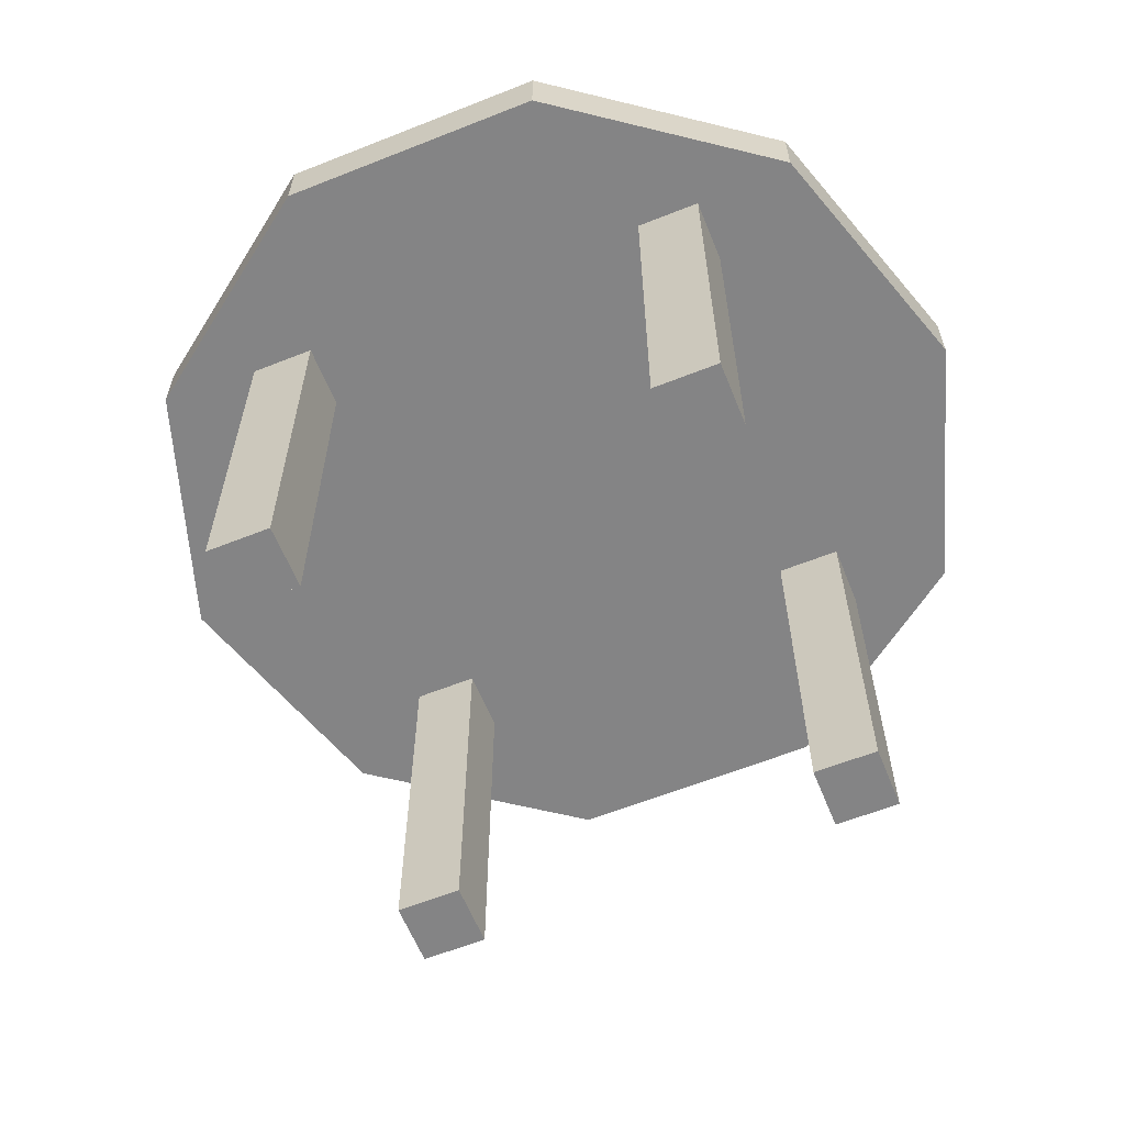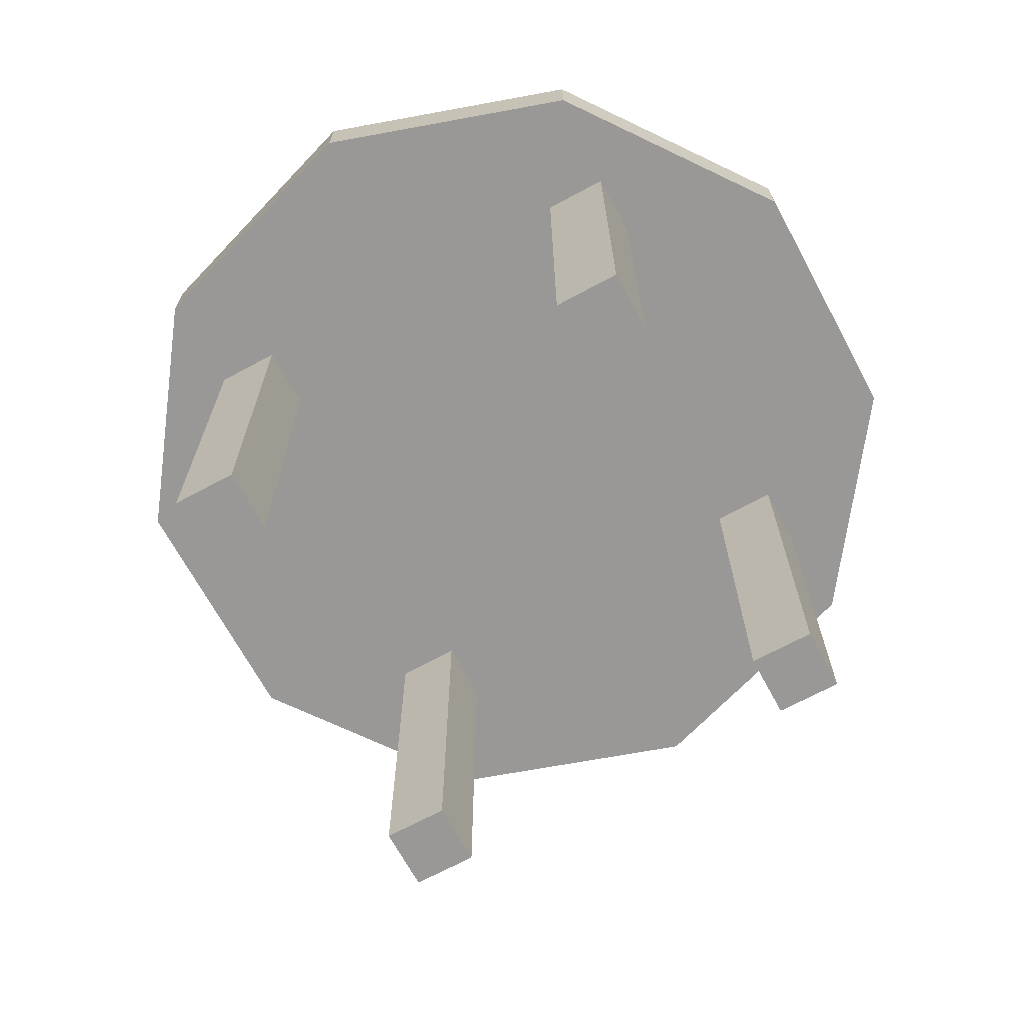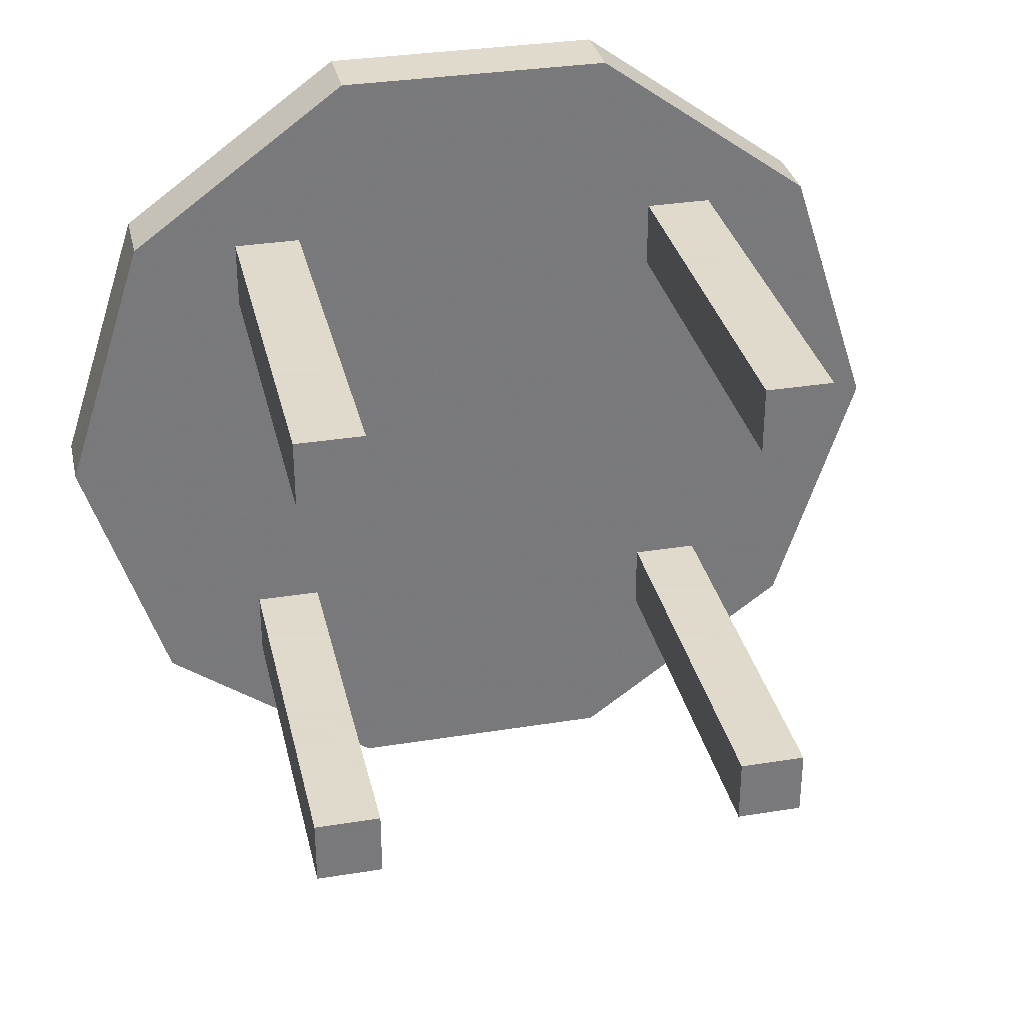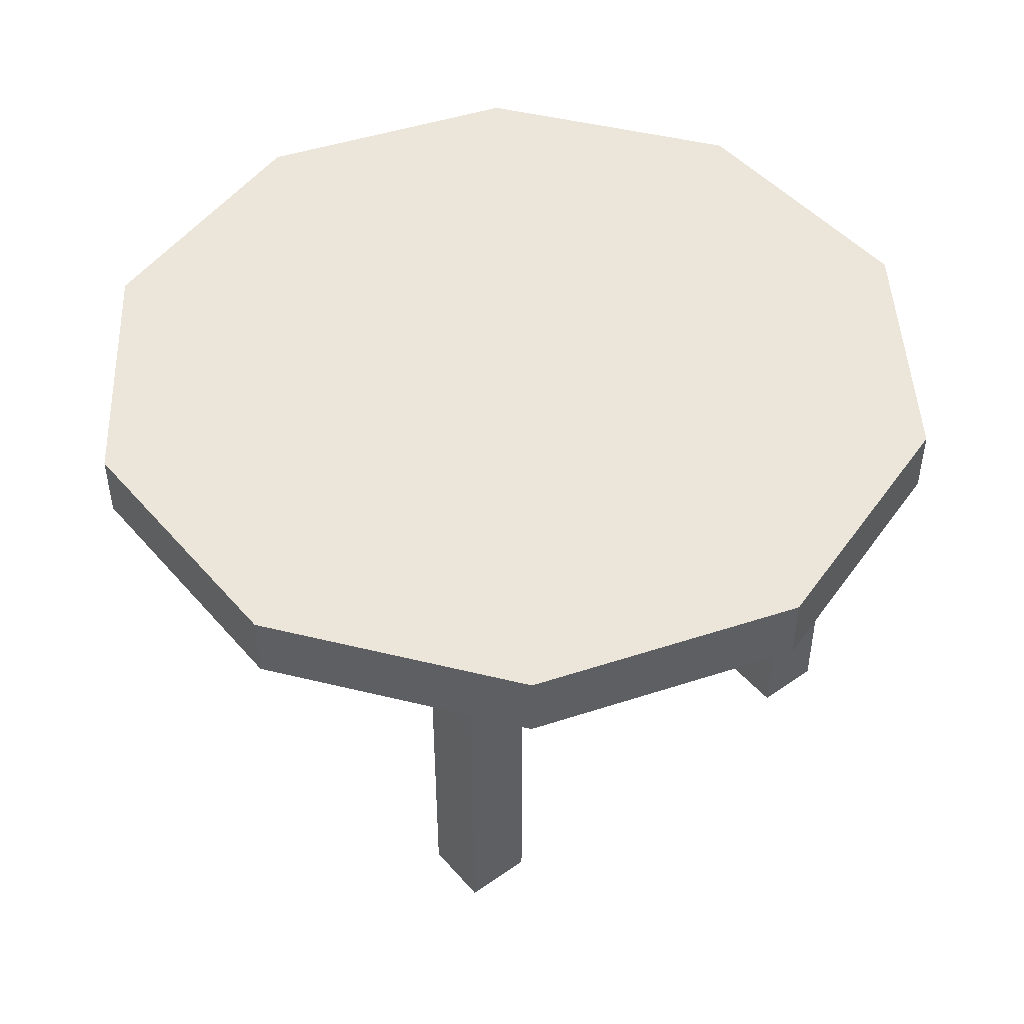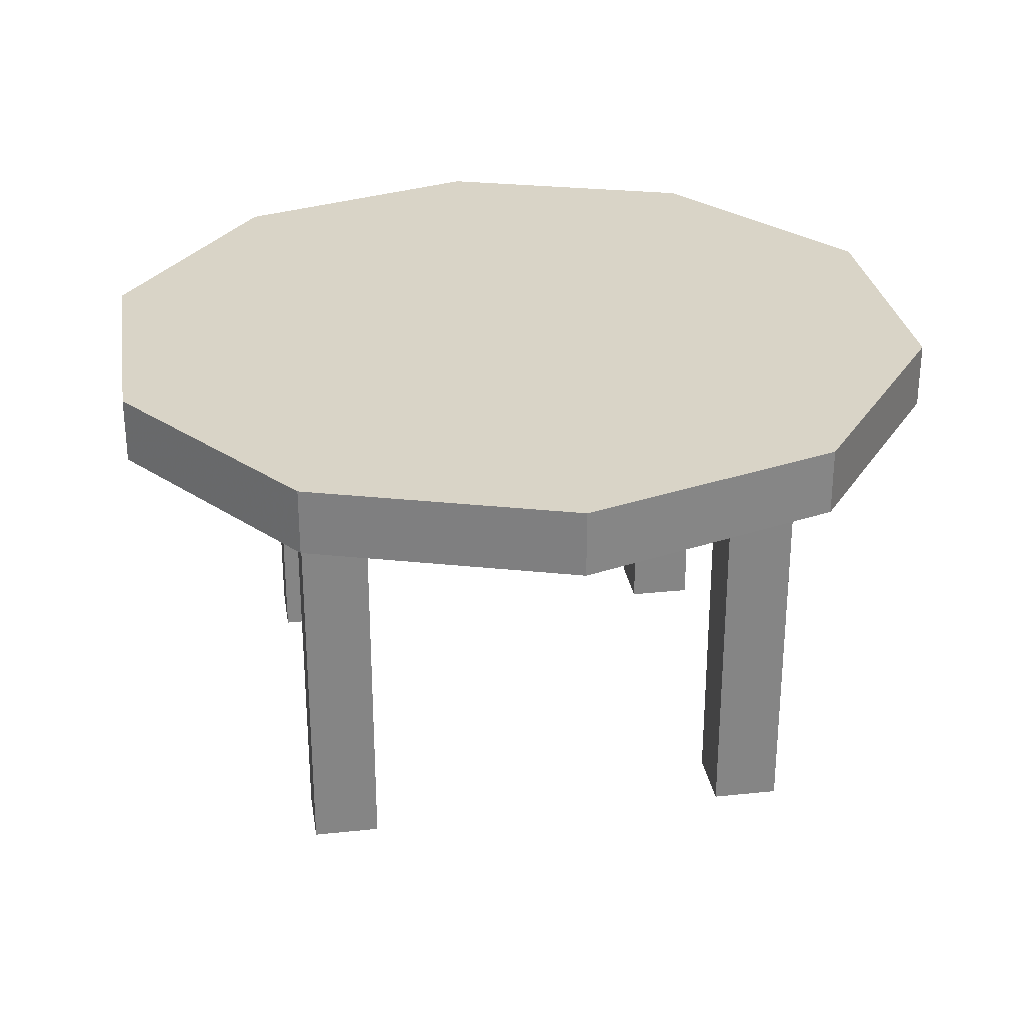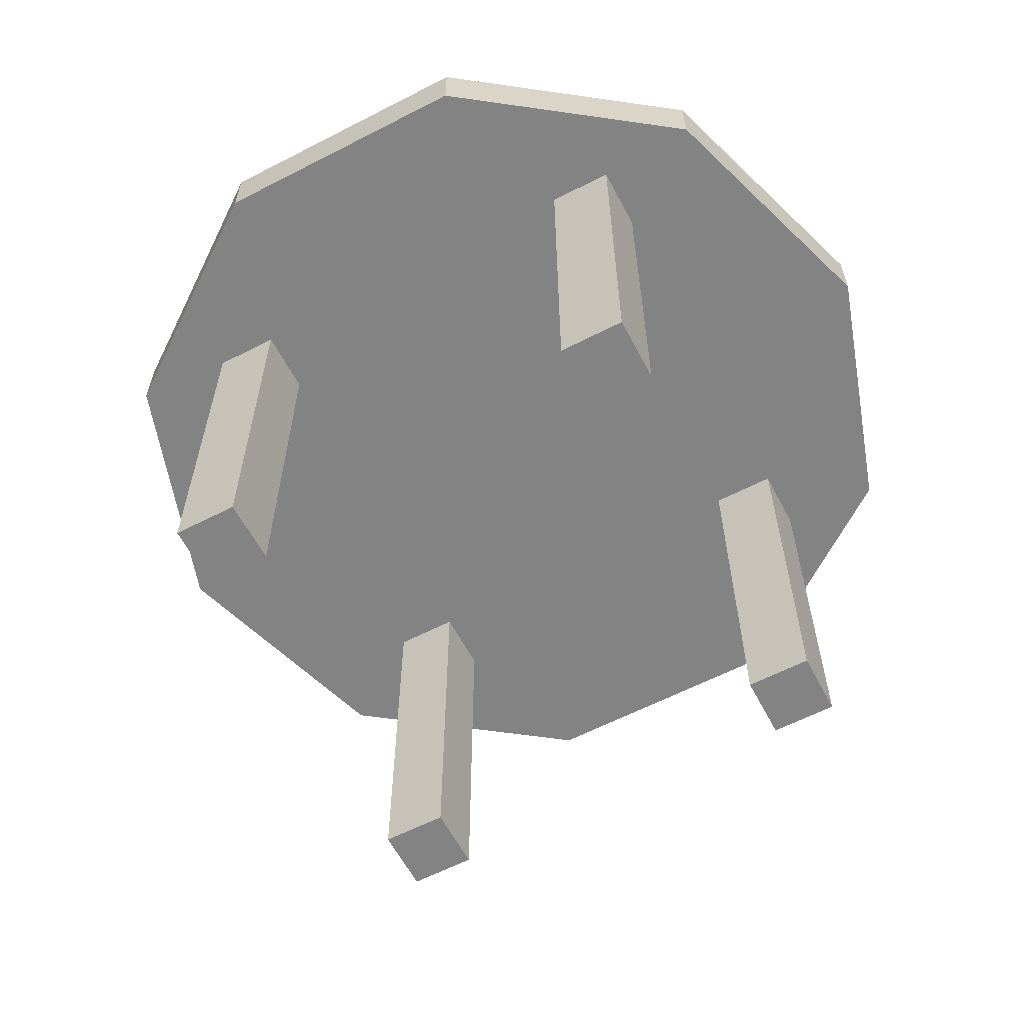
<metadata>
{"format":"obj","ext":"obj","renderer":"f3d","projection":"perspective","resolution":1024,"background":"white","views":[{"elev":-61.5,"azim":22.0,"up":"+Y"},{"elev":-68.6,"azim":118.4,"up":"+Y"},{"elev":32.4,"azim":-12.7,"up":"+Z"},{"elev":47.0,"azim":51.6,"up":"+Y"},{"elev":28.7,"azim":-99.0,"up":"+Y"},{"elev":-61.0,"azim":27.7,"up":"+Y"}]}
</metadata>
<code>
v 0.8843 0.5356 0.756
v 0.8843 0.4644 0.756
v 0.5 0.4644 0.4768
v 0.5 0.5356 0.4768
v 0.6468 0.5356 0.9285
v 0.6468 0.4644 0.9285
v 0.3532 0.5356 0.9285
v 0.3532 0.4644 0.9285
v 0.1157 0.5356 0.756
v 0.1157 0.4644 0.756
v 0.025 0.5356 0.4768
v 0.025 0.4644 0.4768
v 0.1157 0.5356 0.1976
v 0.1157 0.4644 0.1976
v 0.3532 0.5356 0.025
v 0.3532 0.4644 0.025
v 0.6468 0.5356 0.025
v 0.6468 0.4644 0.025
v 0.8843 0.5356 0.1976
v 0.8843 0.4644 0.1976
v 0.975 0.5356 0.4768
v 0.975 0.4644 0.4768
v 0.7019 0.025 0.6786
v 0.7731 0.025 0.6786
v 0.7731 0.5 0.6786
v 0.7019 0.5 0.6786
v 0.7019 0.025 0.7499
v 0.7731 0.025 0.7499
v 0.7731 0.5 0.7499
v 0.7019 0.5 0.7499
v 0.2269 0.025 0.6786
v 0.2981 0.025 0.6786
v 0.2981 0.5 0.6786
v 0.2269 0.5 0.6786
v 0.2269 0.025 0.7499
v 0.2981 0.025 0.7499
v 0.2981 0.5 0.7499
v 0.2269 0.5 0.7499
v 0.2269 0.025 0.2036
v 0.2981 0.025 0.2036
v 0.2981 0.5 0.2036
v 0.2269 0.5 0.2036
v 0.2269 0.025 0.2749
v 0.2981 0.025 0.2749
v 0.2981 0.5 0.2749
v 0.2269 0.5 0.2749
v 0.7019 0.025 0.2036
v 0.7731 0.025 0.2036
v 0.7731 0.5 0.2036
v 0.7019 0.5 0.2036
v 0.7019 0.025 0.2749
v 0.7731 0.025 0.2749
v 0.7731 0.5 0.2749
v 0.7019 0.5 0.2749
f 21 1 22
f 1 2 22
f 3 22 2
f 4 1 21
f 1 5 2
f 5 6 2
f 3 2 6
f 4 5 1
f 5 7 6
f 7 8 6
f 3 6 8
f 4 7 5
f 7 9 8
f 9 10 8
f 3 8 10
f 4 9 7
f 9 11 10
f 11 12 10
f 3 10 12
f 4 11 9
f 11 13 12
f 13 14 12
f 3 12 14
f 4 13 11
f 13 15 14
f 15 16 14
f 3 14 16
f 4 15 13
f 15 17 16
f 17 18 16
f 3 16 18
f 4 17 15
f 17 19 18
f 19 20 18
f 3 18 20
f 4 19 17
f 19 21 20
f 21 22 20
f 3 20 22
f 4 21 19
f 23 26 24
f 24 26 25
f 23 28 27
f 23 24 28
f 23 27 26
f 26 27 30
f 26 30 29
f 26 29 25
f 24 29 28
f 24 25 29
f 28 30 27
f 28 29 30
f 31 34 32
f 32 34 33
f 31 36 35
f 31 32 36
f 31 35 34
f 34 35 38
f 34 38 37
f 34 37 33
f 32 37 36
f 32 33 37
f 36 38 35
f 36 37 38
f 39 42 40
f 40 42 41
f 39 44 43
f 39 40 44
f 39 43 42
f 42 43 46
f 42 46 45
f 42 45 41
f 40 45 44
f 40 41 45
f 44 46 43
f 44 45 46
f 47 50 48
f 48 50 49
f 47 52 51
f 47 48 52
f 47 51 50
f 50 51 54
f 50 54 53
f 50 53 49
f 48 53 52
f 48 49 53
f 52 54 51
f 52 53 54

</code>
